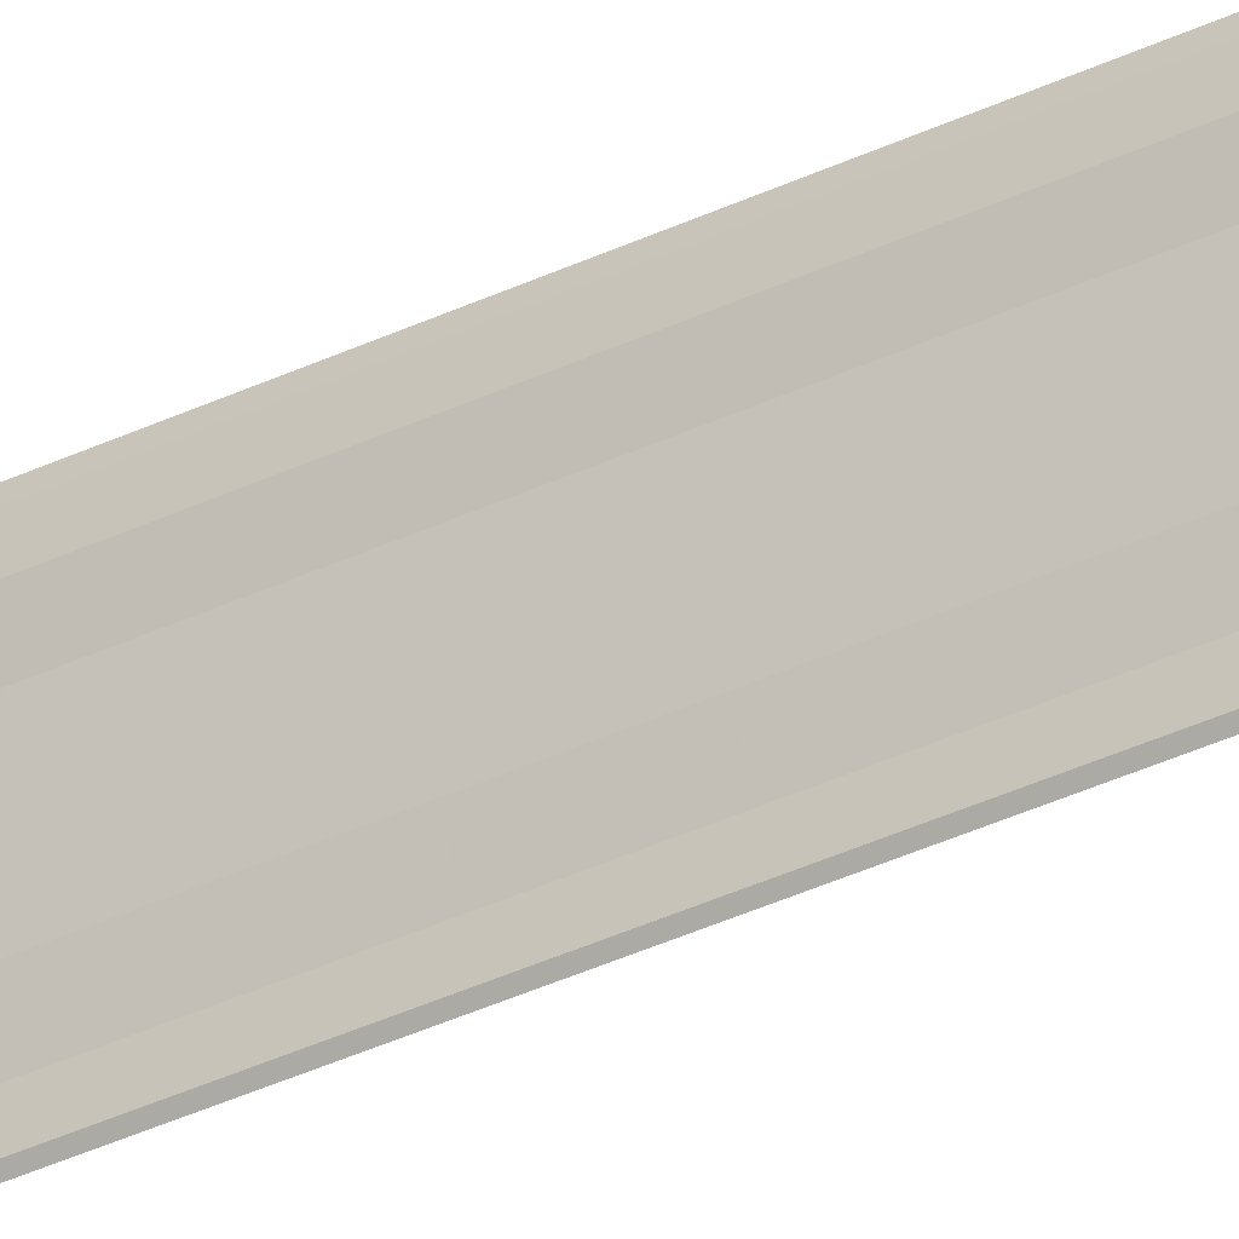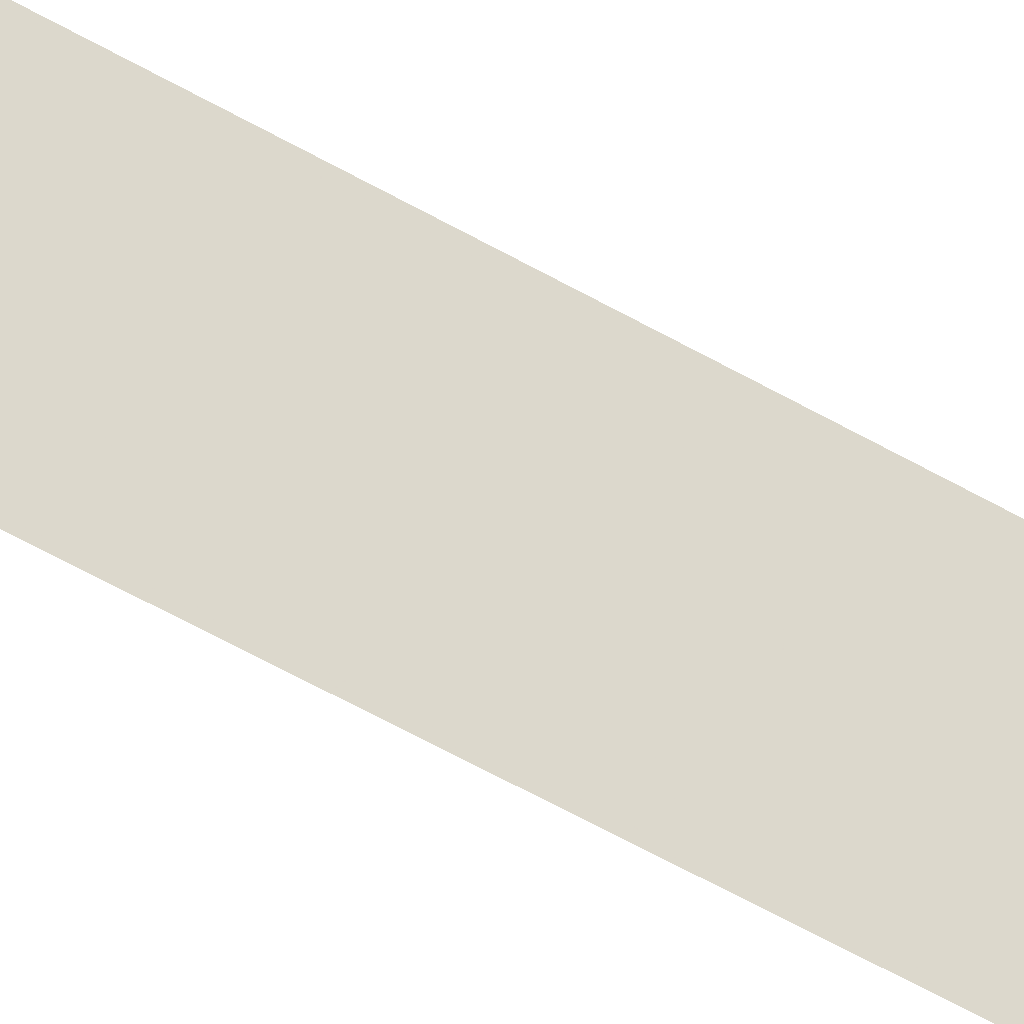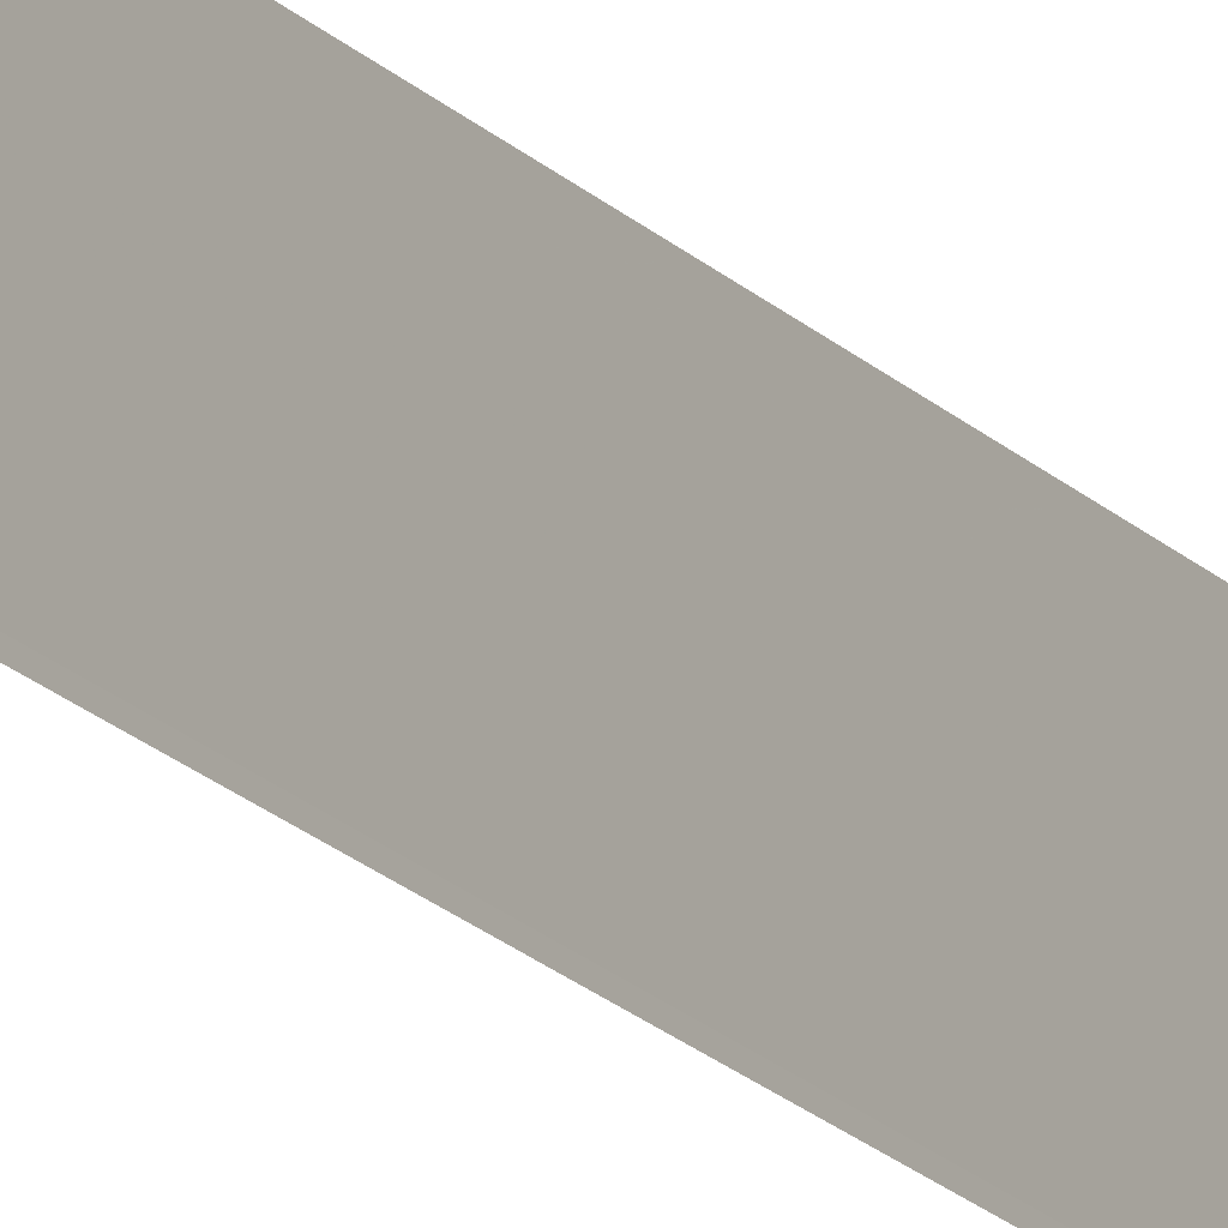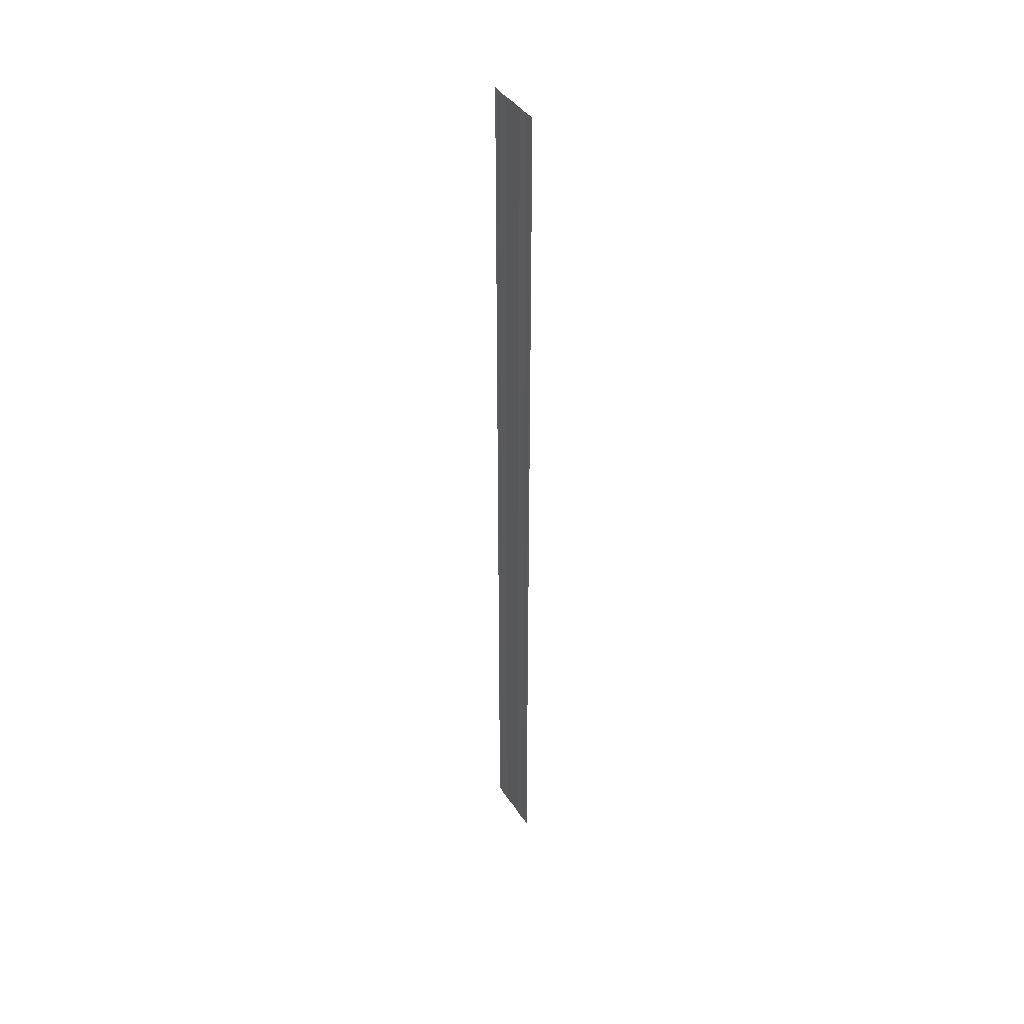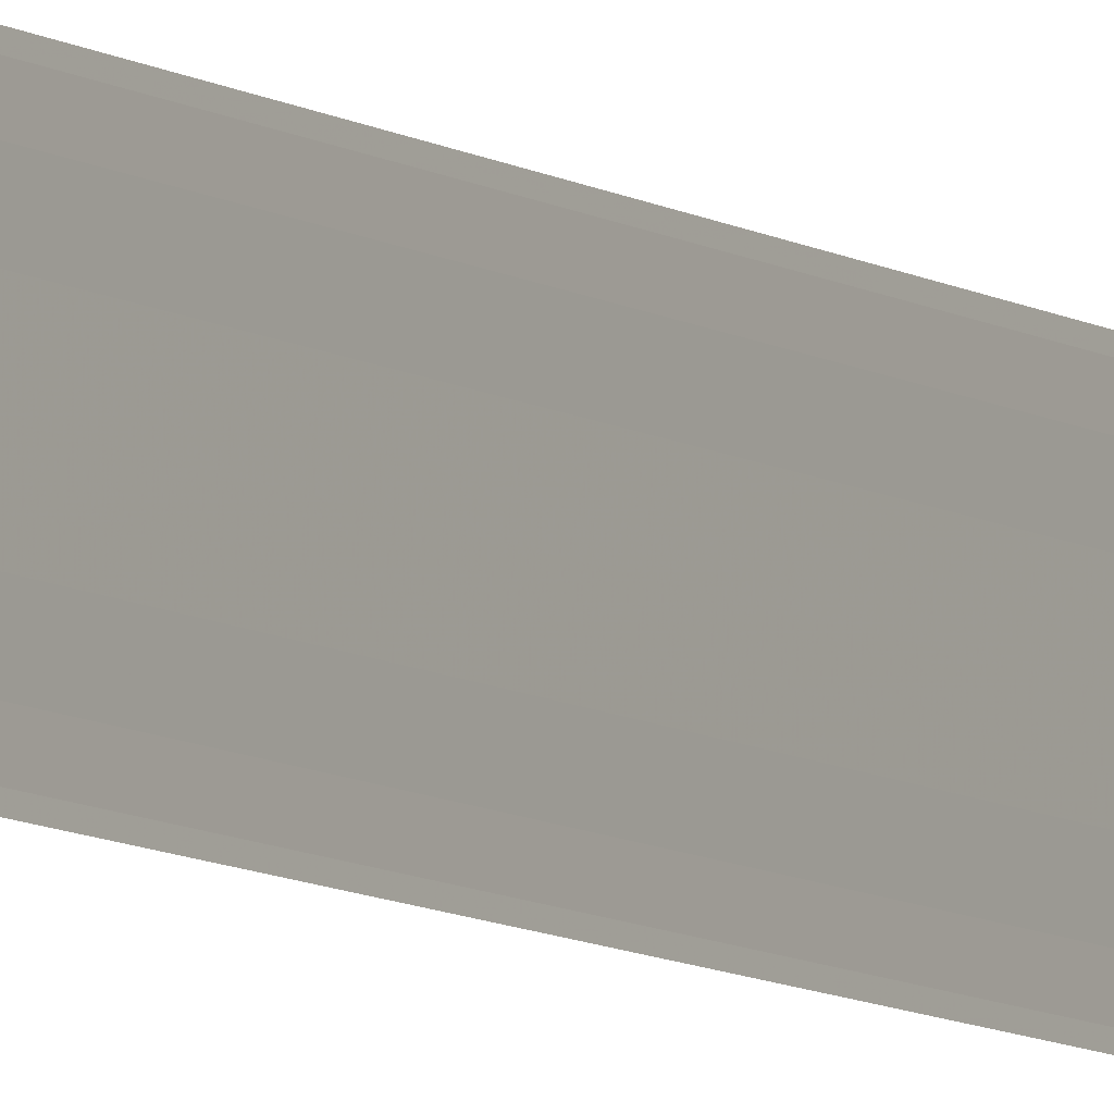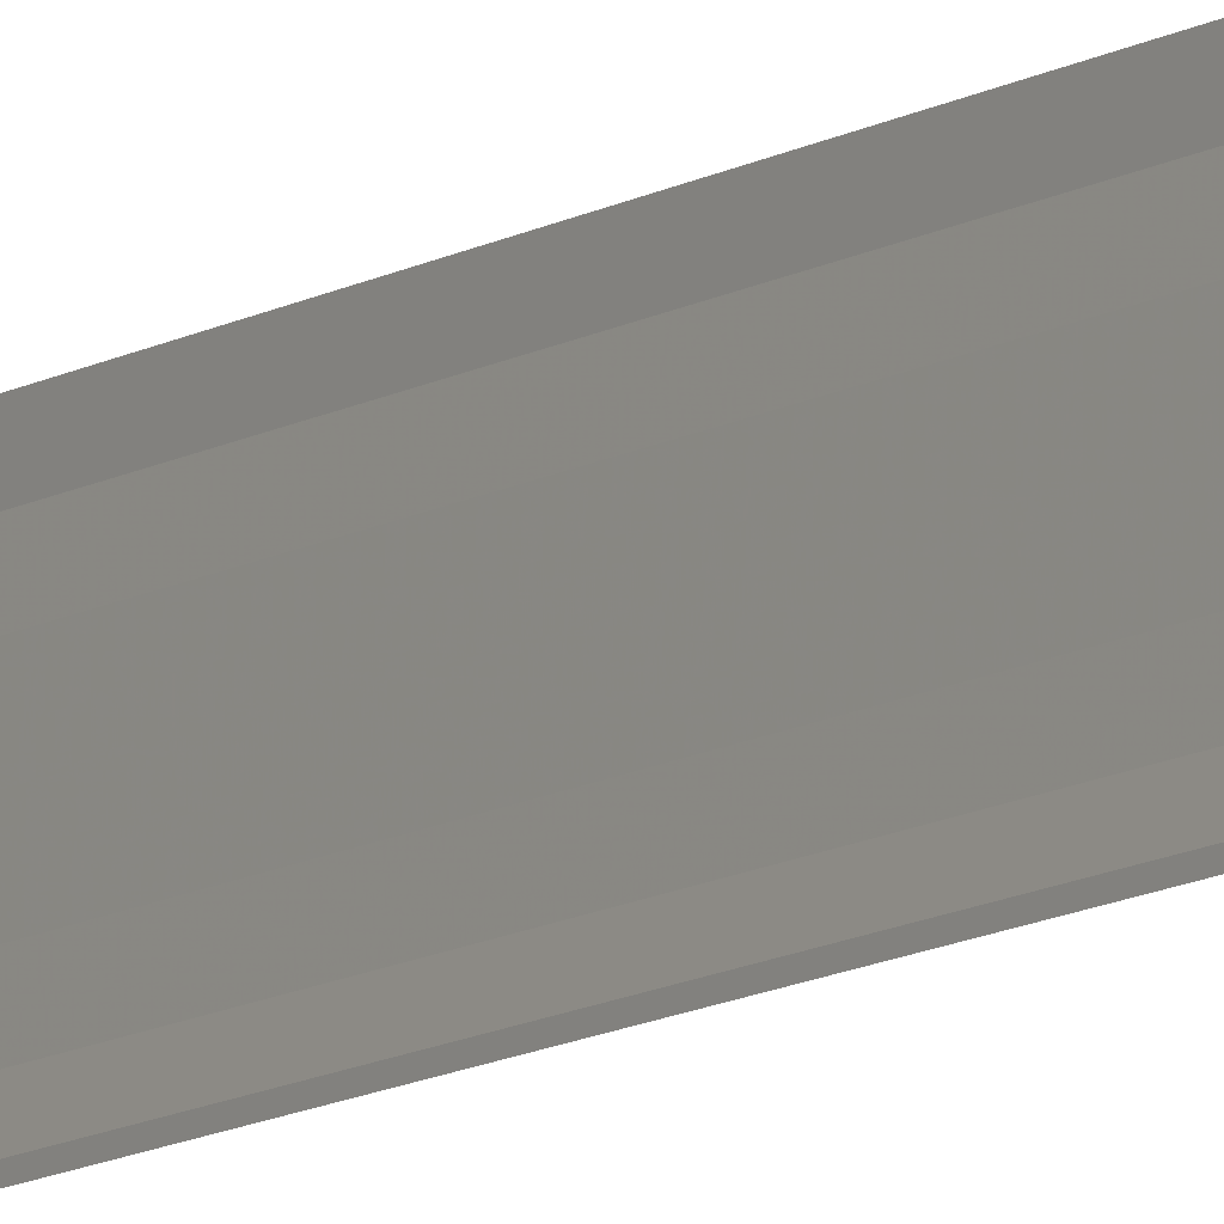
<metadata>
{"format":"obj","ext":"obj","renderer":"f3d","projection":"perspective","resolution":1024,"background":"white","views":[{"elev":-32.1,"azim":125.0,"up":"+Z"},{"elev":-41.5,"azim":52.7,"up":"+Z"},{"elev":-19.4,"azim":-150.3,"up":"+Z"},{"elev":40.7,"azim":149.9,"up":"+Y"},{"elev":-8.0,"azim":-150.3,"up":"+Z"},{"elev":-11.1,"azim":145.8,"up":"+Z"}]}
</metadata>
<code>
o 20499
v 2199 1856 7.672
v 2199 1856 7.67
v 2199 1856 7.672
v 2199 1856 7.673
v 2199 1856 7.669
v 2199 1856 7.669
v 2199 1856 7.669
v 2199 1856 7.668
v 2199 1856 7.668
v 2199 1856 7.669
v 2199 1856 7.669
v 2199 1856 7.67
v 2199 1856 7.67
v 2199 1856 7.673
v 2199 1856 7.673
v 2199 1856 7.674
v 2199 1856 7.674
v 2199 1856 7.675
v 2199 1856 7.675
v 2199 1856 7.675
v 2199 1856 7.675
v 2199 1856 7.675
v 2199 1856 7.67
v 2199 1856 7.669
v 2199 1856 7.67
v 2199 1856 7.672
v 2199 1856 7.669
v 2199 1856 7.669
v 2199 1856 7.668
v 2199 1856 7.668
v 2199 1856 7.668
v 2199 1856 7.669
v 2199 1856 7.669
v 2199 1856 7.672
v 2199 1856 7.672
v 2199 1856 7.673
v 2199 1856 7.673
v 2199 1856 7.674
v 2199 1856 7.674
v 2199 1856 7.674
v 2199 1856 7.675
v 2199 1856 7.675
v 2199 1856 7.675
v 2199 1856 7.675
v 2199 1856 7.675
f 1 2 3
f 1 4 3
f 5 2 6
f 5 7 6
f 8 7 9
f 9 10 11
f 6 10 11
f 6 12 13
f 3 12 13
f 3 14 15
f 16 14 15
f 17 4 16
f 17 18 16
f 19 18 20
f 16 21 22
f 20 21 22
f 23 24 25
f 23 26 25
f 27 24 28
f 27 29 28
f 28 30 31
f 28 32 33
f 25 32 33
f 25 34 35
f 36 34 35
f 37 26 36
f 37 38 36
f 36 39 40
f 41 39 40
f 42 38 41
f 42 43 41
f 41 44 45

</code>
